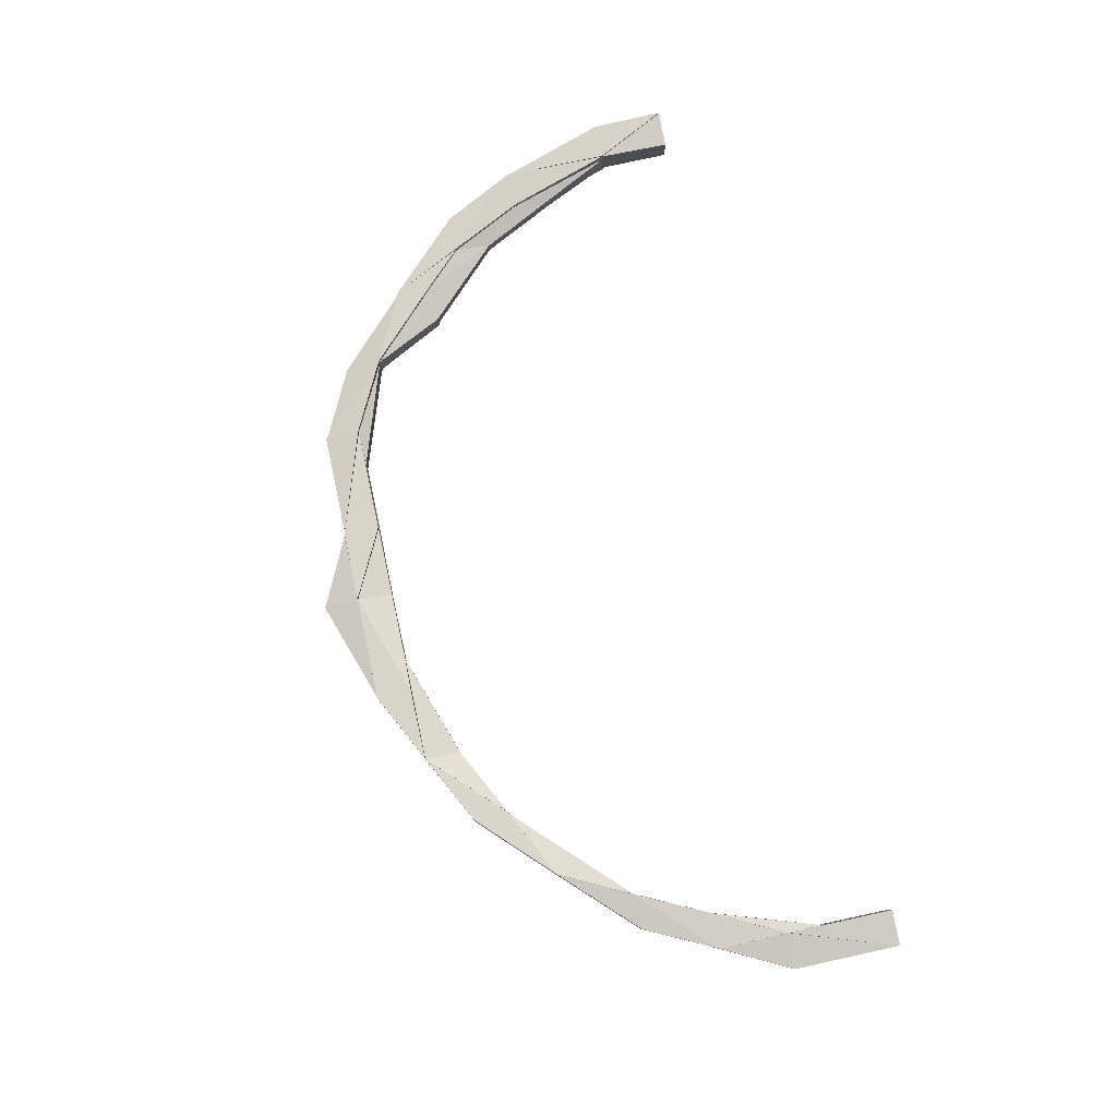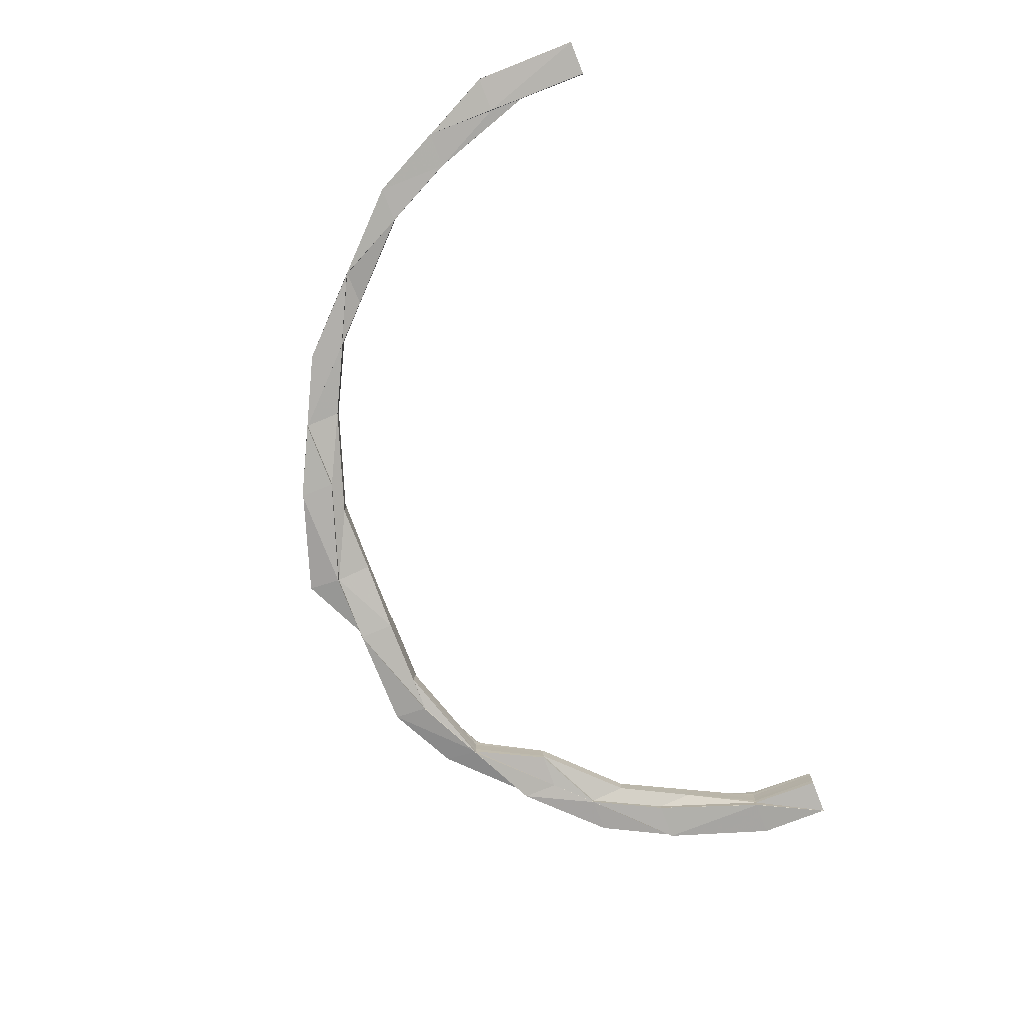
<metadata>
{"format":"obj","ext":"obj","renderer":"f3d","projection":"perspective","resolution":1024,"background":"white","views":[{"elev":79.3,"azim":-102.3,"up":"+Z"},{"elev":-76.2,"azim":-68.7,"up":"+Z"}]}
</metadata>
<code>
o 4054
v 2219 1858 9.627
v 2219 1858 9.627
v 2219 1858 9.629
v 2219 1858 9.629
v 2219 1858 9.631
v 2219 1858 9.625
v 2219 1858 9.625
v 2219 1858 9.631
v 2219 1858 9.632
v 2219 1858 9.632
v 2219 1858 9.632
v 2219 1858 9.632
v 2219 1858 9.631
v 2219 1858 9.632
v 2219 1858 9.629
v 2219 1858 9.627
v 2219 1858 9.63
v 2219 1858 9.625
v 2219 1858 9.628
v 2219 1858 9.625
v 2219 1858 9.632
v 2219 1858 9.632
v 2219 1858 9.633
v 2219 1858 9.633
v 2219 1858 9.633
v 2219 1858 9.632
v 2219 1858 9.633
v 2219 1858 9.632
v 2219 1858 9.633
v 2219 1858 9.63
v 2219 1858 9.628
v 2219 1858 9.631
v 2219 1858 9.626
v 2219 1858 9.629
v 2219 1858 9.627
v 2219 1858 9.625
v 2219 1858 9.626
v 2219 1858 9.625
v 2219 1858 9.625
v 2219 1858 9.624
v 2219 1858 9.624
v 2219 1858 9.627
v 2219 1858 9.627
v 2219 1858 9.624
v 2219 1858 9.63
v 2219 1858 9.628
v 2219 1858 9.625
v 2219 1858 9.626
v 2219 1858 9.625
v 2219 1858 9.626
v 2219 1858 9.626
v 2219 1858 9.625
v 2219 1858 9.627
v 2219 1858 9.625
v 2219 1858 9.627
v 2219 1858 9.625
v 2219 1858 9.626
v 2219 1858 9.627
v 2219 1858 9.625
v 2219 1858 9.625
v 2219 1858 9.626
v 2219 1858 9.625
v 2219 1858 9.629
v 2219 1858 9.63
v 2219 1858 9.632
v 2219 1858 9.633
v 2219 1858 9.633
v 2219 1858 9.634
v 2219 1858 9.634
v 2219 1858 9.634
v 2219 1858 9.634
v 2219 1858 9.634
v 2219 1858 9.633
v 2219 1858 9.634
v 2219 1858 9.634
v 2219 1858 9.634
v 2219 1858 9.633
v 2219 1858 9.633
v 2219 1858 9.635
v 2219 1858 9.635
v 2219 1858 9.636
v 2219 1858 9.636
v 2219 1858 9.636
v 2219 1858 9.635
v 2219 1858 9.634
v 2219 1858 9.635
v 2219 1858 9.631
v 2219 1858 9.634
v 2219 1858 9.634
v 2219 1858 9.635
v 2219 1858 9.637
v 2219 1858 9.634
v 2219 1858 9.637
v 2219 1858 9.636
v 2219 1858 9.636
v 2219 1858 9.637
v 2219 1858 9.636
v 2219 1858 9.637
v 2219 1858 9.638
v 2219 1858 9.637
v 2219 1858 9.637
v 2219 1858 9.636
v 2219 1858 9.637
v 2219 1858 9.638
v 2219 1858 9.636
v 2219 1858 9.636
v 2219 1858 9.634
v 2219 1858 9.634
v 2219 1858 9.636
v 2219 1858 9.637
v 2219 1858 9.635
v 2219 1858 9.634
v 2219 1858 9.636
v 2219 1858 9.635
v 2219 1858 9.634
v 2219 1858 9.634
v 2219 1858 9.634
v 2219 1858 9.633
v 2219 1858 9.633
v 2219 1858 9.634
v 2219 1858 9.632
v 2219 1858 9.633
v 2219 1858 9.631
v 2219 1858 9.632
v 2219 1858 9.63
v 2219 1858 9.632
v 2219 1858 9.63
v 2219 1858 9.633
v 2219 1858 9.633
v 2219 1858 9.634
v 2219 1858 9.634
v 2219 1858 9.628
v 2219 1858 9.628
v 2219 1858 9.629
v 2219 1858 9.626
v 2219 1858 9.626
v 2219 1858 9.63
v 2219 1858 9.627
v 2219 1858 9.624
v 2219 1858 9.624
v 2219 1858 9.633
v 2219 1858 9.634
v 2219 1858 9.635
v 2219 1858 9.633
v 2219 1858 9.631
v 2219 1858 9.625
v 2219 1858 9.624
v 2219 1858 9.623
v 2219 1858 9.622
v 2219 1858 9.628
v 2219 1858 9.625
v 2219 1858 9.626
v 2219 1858 9.624
v 2219 1858 9.626
v 2219 1858 9.625
v 2219 1858 9.628
v 2219 1858 9.627
v 2219 1858 9.625
v 2219 1858 9.623
v 2219 1858 9.625
v 2219 1858 9.624
v 2219 1858 9.625
v 2219 1858 9.624
v 2219 1858 9.623
v 2219 1858 9.624
v 2219 1858 9.623
v 2219 1858 9.627
v 2219 1858 9.625
v 2219 1858 9.627
v 2219 1858 9.625
v 2219 1858 9.626
v 2219 1858 9.627
v 2219 1858 9.625
v 2219 1858 9.624
v 2219 1858 9.625
v 2219 1858 9.623
v 2219 1858 9.625
v 2219 1858 9.625
v 2219 1858 9.625
v 2219 1858 9.625
v 2219 1858 9.626
v 2219 1858 9.623
v 2219 1858 9.623
v 2219 1858 9.623
v 2219 1858 9.622
v 2219 1858 9.622
v 2219 1858 9.623
v 2219 1858 9.622
v 2219 1858 9.622
v 2219 1858 9.623
v 2219 1858 9.622
v 2219 1858 9.623
v 2219 1858 9.622
v 2219 1858 9.622
v 2219 1858 9.622
v 2219 1858 9.622
v 2219 1858 9.622
v 2219 1858 9.632
v 2219 1858 9.633
v 2219 1858 9.632
v 2219 1858 9.632
v 2219 1858 9.632
v 2219 1858 9.632
v 2219 1858 9.633
v 2219 1858 9.632
v 2219 1858 9.633
v 2219 1858 9.632
v 2219 1858 9.633
v 2219 1858 9.632
v 2219 1858 9.632
v 2219 1858 9.632
v 2219 1858 9.631
v 2219 1858 9.632
v 2219 1858 9.631
v 2219 1858 9.631
v 2219 1858 9.629
v 2219 1858 9.632
v 2219 1858 9.632
v 2219 1858 9.629
v 2219 1858 9.627
v 2219 1858 9.629
v 2219 1858 9.631
v 2219 1858 9.632
v 2219 1858 9.633
v 2219 1858 9.633
v 2219 1858 9.632
v 2219 1858 9.63
v 2219 1858 9.627
v 2219 1858 9.627
v 2219 1858 9.625
v 2219 1858 9.627
v 2219 1858 9.625
v 2219 1858 9.623
v 2219 1858 9.625
v 2219 1858 9.625
v 2219 1858 9.623
v 2219 1858 9.623
v 2219 1858 9.623
v 2219 1858 9.623
v 2219 1858 9.622
v 2219 1858 9.622
v 2219 1858 9.623
v 2219 1858 9.622
v 2219 1858 9.622
v 2219 1858 9.621
v 2219 1858 9.621
v 2219 1858 9.621
v 2219 1858 9.623
v 2219 1858 9.623
v 2219 1858 9.622
v 2219 1858 9.621
v 2219 1858 9.621
v 2219 1858 9.622
v 2219 1858 9.621
v 2219 1858 9.622
v 2219 1858 9.622
v 2219 1858 9.622
v 2219 1858 9.622
v 2219 1858 9.621
v 2219 1858 9.622
v 2219 1858 9.622
v 2219 1858 9.623
v 2219 1858 9.633
v 2219 1858 9.632
v 2219 1858 9.632
v 2219 1858 9.633
v 2219 1858 9.633
v 2219 1858 9.633
v 2219 1858 9.633
v 2219 1858 9.633
v 2219 1858 9.633
v 2219 1858 9.623
v 2219 1858 9.622
v 2219 1858 9.622
v 2219 1858 9.623
v 2219 1858 9.623
v 2219 1858 9.622
v 2219 1858 9.622
v 2219 1858 9.622
v 2219 1858 9.622
v 2219 1858 9.622
v 2219 1858 9.622
v 2219 1858 9.623
v 2219 1858 9.623
v 2219 1858 9.622
v 2219 1858 9.623
v 2219 1858 9.623
v 2219 1858 9.624
v 2219 1858 9.633
v 2219 1858 9.634
v 2219 1858 9.633
v 2219 1858 9.634
v 2219 1858 9.633
v 2219 1858 9.633
v 2219 1858 9.634
v 2219 1858 9.634
v 2219 1858 9.624
v 2219 1858 9.623
v 2219 1858 9.623
v 2219 1858 9.624
v 2219 1858 9.625
v 2219 1858 9.625
v 2219 1858 9.624
v 2219 1858 9.623
v 2219 1858 9.634
v 2219 1858 9.635
v 2219 1858 9.634
v 2219 1858 9.634
v 2219 1858 9.634
v 2219 1858 9.634
v 2219 1858 9.635
v 2219 1858 9.634
v 2219 1858 9.635
v 2219 1858 9.634
v 2219 1858 9.633
v 2219 1858 9.631
v 2219 1858 9.629
v 2219 1858 9.632
v 2219 1858 9.63
v 2219 1858 9.634
v 2219 1858 9.636
v 2219 1858 9.637
v 2219 1858 9.638
v 2219 1858 9.639
v 2219 1858 9.637
v 2219 1858 9.636
v 2219 1858 9.638
v 2219 1858 9.639
v 2219 1858 9.635
v 2219 1858 9.638
v 2219 1858 9.639
v 2219 1858 9.633
v 2219 1858 9.64
v 2219 1858 9.636
v 2219 1858 9.64
v 2219 1858 9.639
v 2219 1858 9.638
v 2219 1858 9.639
v 2219 1858 9.637
v 2219 1858 9.64
v 2219 1858 9.641
v 2219 1858 9.637
v 2219 1858 9.64
v 2219 1858 9.641
v 2219 1858 9.641
v 2219 1858 9.639
v 2219 1858 9.634
v 2219 1858 9.634
v 2219 1858 9.631
v 2219 1858 9.632
v 2219 1858 9.632
v 2219 1858 9.629
v 2219 1858 9.637
v 2219 1858 9.628
v 2219 1858 9.629
v 2219 1858 9.627
v 2219 1858 9.626
v 2219 1858 9.628
v 2219 1858 9.627
v 2219 1858 9.627
v 2219 1858 9.626
v 2219 1858 9.626
v 2219 1858 9.627
v 2219 1858 9.627
v 2219 1858 9.627
v 2219 1858 9.628
v 2219 1858 9.627
v 2219 1858 9.626
v 2219 1858 9.627
v 2219 1858 9.627
v 2219 1858 9.628
v 2219 1858 9.628
v 2219 1858 9.628
v 2219 1858 9.628
v 2219 1858 9.628
v 2219 1858 9.63
v 2219 1858 9.629
v 2219 1858 9.629
v 2219 1858 9.628
v 2219 1858 9.629
v 2219 1858 9.629
v 2219 1858 9.629
v 2219 1858 9.632
v 2219 1858 9.631
v 2219 1858 9.634
v 2219 1858 9.63
v 2219 1858 9.629
v 2219 1858 9.629
v 2219 1858 9.631
v 2219 1858 9.633
v 2219 1858 9.632
v 2219 1858 9.629
v 2219 1858 9.63
v 2219 1858 9.637
v 2219 1858 9.636
v 2219 1858 9.637
v 2219 1858 9.636
v 2219 1858 9.635
v 2219 1858 9.637
v 2219 1858 9.634
v 2219 1858 9.638
v 2219 1858 9.638
v 2219 1858 9.639
v 2219 1858 9.633
v 2219 1858 9.636
v 2219 1858 9.635
v 2219 1858 9.631
v 2219 1858 9.63
v 2219 1858 9.629
v 2219 1858 9.63
v 2219 1858 9.63
v 2219 1858 9.633
v 2219 1858 9.632
v 2219 1858 9.63
v 2219 1858 9.631
v 2219 1858 9.631
v 2219 1858 9.632
v 2219 1858 9.63
v 2219 1858 9.631
v 2219 1858 9.63
v 2219 1858 9.63
v 2219 1858 9.632
v 2219 1858 9.63
v 2219 1858 9.63
v 2219 1858 9.63
v 2219 1858 9.63
v 2219 1858 9.63
v 2219 1858 9.631
v 2219 1858 9.63
v 2219 1858 9.63
v 2219 1858 9.63
v 2219 1858 9.63
v 2219 1858 9.63
v 2219 1858 9.629
v 2219 1858 9.629
v 2219 1858 9.632
v 2219 1858 9.63
v 2219 1858 9.632
v 2219 1858 9.633
v 2219 1858 9.63
v 2219 1858 9.633
v 2219 1858 9.636
v 2219 1858 9.631
v 2219 1858 9.635
v 2219 1858 9.638
v 2219 1858 9.633
v 2219 1858 9.63
v 2219 1858 9.63
v 2219 1858 9.629
v 2219 1858 9.638
v 2219 1858 9.64
v 2219 1858 9.635
v 2219 1858 9.639
v 2219 1858 9.641
v 2219 1858 9.641
v 2219 1858 9.641
v 2219 1858 9.637
v 2219 1858 9.639
v 2219 1858 9.641
v 2219 1858 9.635
v 2219 1858 9.639
v 2219 1858 9.637
v 2219 1858 9.641
v 2219 1858 9.641
v 2219 1858 9.641
v 2219 1858 9.632
v 2219 1858 9.63
v 2219 1858 9.633
v 2219 1858 9.63
v 2219 1858 9.631
v 2219 1858 9.629
v 2219 1858 9.628
v 2219 1858 9.632
v 2219 1858 9.629
v 2219 1858 9.629
v 2219 1858 9.629
v 2219 1858 9.629
v 2219 1858 9.628
v 2219 1858 9.628
v 2219 1858 9.627
v 2219 1858 9.63
v 2219 1858 9.629
v 2219 1858 9.629
v 2219 1858 9.629
v 2219 1858 9.628
v 2219 1858 9.638
v 2219 1858 9.637
v 2219 1858 9.637
v 2219 1858 9.638
v 2219 1858 9.639
v 2219 1858 9.638
v 2219 1858 9.637
v 2219 1858 9.639
v 2219 1858 9.639
v 2219 1858 9.639
v 2219 1858 9.635
v 2219 1858 9.639
v 2219 1858 9.64
v 2219 1858 9.639
v 2219 1858 9.64
v 2219 1858 9.64
v 2219 1858 9.641
v 2219 1858 9.641
v 2219 1858 9.64
v 2219 1858 9.641
v 2219 1858 9.64
v 2219 1858 9.639
v 2219 1858 9.64
v 2219 1858 9.638
v 2219 1858 9.64
v 2219 1858 9.638
v 2219 1858 9.636
v 2219 1858 9.638
v 2219 1858 9.638
v 2219 1858 9.64
v 2219 1858 9.638
v 2219 1858 9.64
v 2219 1858 9.638
v 2219 1858 9.636
v 2219 1858 9.634
v 2219 1858 9.636
v 2219 1858 9.632
v 2219 1858 9.631
v 2219 1858 9.631
v 2219 1858 9.632
v 2219 1858 9.634
v 2219 1858 9.64
v 2219 1858 9.641
v 2219 1858 9.641
v 2219 1858 9.641
v 2219 1858 9.638
v 2219 1858 9.64
v 2219 1858 9.638
v 2219 1858 9.64
v 2219 1858 9.632
v 2219 1858 9.633
v 2219 1858 9.636
v 2219 1858 9.634
v 2219 1858 9.638
v 2219 1858 9.636
v 2219 1858 9.637
v 2219 1858 9.639
v 2219 1858 9.639
v 2219 1858 9.639
v 2219 1858 9.638
v 2219 1858 9.639
v 2219 1858 9.639
v 2219 1858 9.638
v 2219 1858 9.639
v 2219 1858 9.64
v 2219 1858 9.629
v 2219 1858 9.628
v 2219 1858 9.628
v 2219 1858 9.629
v 2219 1858 9.629
v 2219 1858 9.639
v 2219 1858 9.64
v 2219 1858 9.64
v 2219 1858 9.639
v 2219 1858 9.64
v 2219 1858 9.64
v 2219 1858 9.64
v 2219 1858 9.64
v 2219 1858 9.64
v 2219 1858 9.641
v 2219 1858 9.64
v 2219 1858 9.64
v 2219 1858 9.64
v 2219 1858 9.641
v 2219 1858 9.641
v 2219 1858 9.641
v 2219 1858 9.641
v 2219 1858 9.641
v 2219 1858 9.641
v 2219 1858 9.641
v 2219 1858 9.641
v 2219 1858 9.641
v 2219 1858 9.641
v 2219 1858 9.64
v 2219 1858 9.641
v 2219 1858 9.641
v 2219 1858 9.641
v 2219 1858 9.641
v 2219 1858 9.641
v 2219 1858 9.632
v 2219 1858 9.631
v 2219 1858 9.627
v 2219 1858 9.629
v 2219 1858 9.627
v 2219 1858 9.625
v 2219 1858 9.623
v 2219 1858 9.622
f 1 2 3
f 2 4 3
f 3 4 5
f 6 2 1
f 7 6 1
f 4 8 5
f 5 8 9
f 8 10 9
f 9 11 12
f 8 13 10
f 13 14 11
f 4 15 8
f 15 13 8
f 16 15 4
f 2 16 4
f 15 17 13
f 18 16 2
f 6 18 2
f 16 19 15
f 19 17 15
f 18 20 16
f 20 19 16
f 17 21 13
f 13 21 22
f 21 23 22
f 22 24 25
f 26 25 27
f 21 28 23
f 28 29 24
f 17 30 21
f 30 28 21
f 31 30 17
f 19 31 17
f 30 32 28
f 33 31 19
f 20 33 19
f 31 34 30
f 34 32 30
f 33 35 31
f 35 34 31
f 36 35 33
f 36 37 35
f 38 37 39
f 40 36 33
f 40 33 20
f 41 36 40
f 37 42 35
f 35 42 34
f 37 43 42
f 44 40 20
f 44 20 18
f 42 45 34
f 34 45 32
f 42 46 45
f 43 46 42
f 47 43 48
f 49 50 47
f 50 51 52
f 53 51 54
f 43 55 46
f 56 57 43
f 57 58 43
f 59 57 60
f 57 61 62
f 55 63 46
f 46 63 64
f 46 64 45
f 45 64 65
f 45 65 32
f 32 65 66
f 32 66 28
f 28 66 67
f 65 68 66
f 66 69 67
f 67 69 70
f 66 71 72
f 65 73 68
f 64 73 65
f 73 74 71
f 69 75 76
f 77 76 78
f 79 80 75
f 81 82 80
f 79 83 84
f 85 83 86
f 64 87 73
f 63 87 64
f 87 88 73
f 73 88 89
f 89 90 83
f 88 90 89
f 91 90 92
f 90 93 83
f 94 93 95
f 93 96 97
f 98 99 96
f 93 98 100
f 100 101 102
f 103 104 101
f 105 103 106
f 106 107 108
f 109 110 107
f 111 102 112
f 113 109 111
f 114 113 111
f 115 114 116
f 84 111 116
f 117 116 118
f 116 111 119
f 111 120 119
f 116 119 121
f 122 116 121
f 119 120 123
f 122 121 124
f 121 119 125
f 119 123 125
f 120 126 123
f 121 125 127
f 124 121 127
f 128 129 124
f 130 131 126
f 125 123 132
f 127 125 133
f 125 132 133
f 123 134 132
f 123 126 134
f 133 132 135
f 132 134 136
f 132 136 135
f 126 137 134
f 134 138 136
f 134 137 138
f 136 138 139
f 136 139 140
f 135 136 140
f 126 141 137
f 142 141 126
f 142 143 144
f 141 145 137
f 138 146 147
f 140 147 148
f 140 148 149
f 137 150 138
f 137 145 150
f 138 150 151
f 150 152 151
f 151 152 153
f 154 155 153
f 150 156 152
f 145 156 150
f 156 157 152
f 153 158 159
f 155 160 161
f 160 162 163
f 158 163 164
f 165 164 166
f 157 167 168
f 169 168 170
f 171 172 170
f 161 173 41
f 174 175 173
f 176 174 41
f 175 177 178
f 41 178 179
f 180 177 181
f 182 176 183
f 159 41 183
f 183 41 40
f 183 40 44
f 184 183 185
f 186 183 44
f 186 44 187
f 187 44 18
f 187 18 6
f 188 189 187
f 190 187 6
f 190 6 7
f 191 187 190
f 192 190 7
f 193 191 190
f 193 190 192
f 194 191 195
f 196 197 192
f 198 199 200
f 201 202 199
f 203 204 205
f 204 206 207
f 208 207 209
f 210 211 212
f 213 214 215
f 215 214 216
f 217 218 214
f 216 219 220
f 214 219 221
f 214 222 219
f 223 222 214
f 223 224 222
f 225 224 226
f 224 124 222
f 222 124 227
f 222 227 219
f 124 127 227
f 219 227 228
f 219 228 229
f 220 228 230
f 227 127 231
f 227 231 228
f 127 133 231
f 230 232 233
f 228 231 232
f 228 232 234
f 231 133 235
f 231 235 232
f 133 135 235
f 232 236 237
f 232 235 238
f 235 135 239
f 235 239 238
f 135 140 239
f 239 140 240
f 238 239 241
f 239 240 241
f 242 241 243
f 244 241 245
f 241 149 246
f 241 246 247
f 248 249 250
f 251 252 253
f 254 255 256
f 257 258 254
f 259 260 255
f 261 262 260
f 263 264 265
f 266 267 263
f 268 269 264
f 270 271 269
f 272 273 274
f 275 276 273
f 277 278 279
f 280 281 282
f 283 284 280
f 285 286 281
f 287 288 286
f 289 290 291
f 292 293 294
f 295 296 293
f 297 298 299
f 300 301 298
f 302 303 304
f 305 306 307
f 308 309 306
f 310 311 312
f 313 314 315
f 141 314 145
f 314 316 145
f 145 316 156
f 316 317 156
f 156 317 157
f 317 55 157
f 316 318 317
f 317 319 55
f 318 319 317
f 320 318 316
f 314 320 316
f 321 320 314
f 90 321 314
f 321 322 320
f 323 322 321
f 324 323 325
f 325 323 326
f 327 328 322
f 322 329 320
f 320 329 318
f 322 330 329
f 331 330 322
f 329 332 318
f 331 333 330
f 318 332 319
f 329 334 332
f 330 334 329
f 335 333 336
f 330 337 334
f 333 337 330
f 337 338 339
f 340 341 333
f 337 342 334
f 333 343 337
f 344 343 333
f 341 345 343
f 343 346 337
f 334 342 347
f 334 347 332
f 342 348 347
f 332 347 349
f 332 349 319
f 347 350 349
f 347 348 350
f 349 351 352
f 342 353 348
f 319 349 354
f 319 354 55
f 349 355 354
f 354 355 356
f 354 356 357
f 355 358 359
f 360 354 361
f 361 359 362
f 363 364 362
f 365 366 364
f 361 367 360
f 368 369 361
f 370 367 357
f 369 371 367
f 371 372 373
f 374 373 367
f 367 373 375
f 367 375 55
f 55 375 63
f 375 376 63
f 63 376 87
f 373 377 375
f 375 377 376
f 373 378 377
f 379 378 373
f 372 380 378
f 380 381 382
f 376 383 87
f 87 383 88
f 376 384 383
f 377 384 376
f 383 385 88
f 377 386 384
f 378 386 377
f 378 387 386
f 388 387 378
f 387 389 386
f 384 390 383
f 383 390 385
f 386 391 384
f 384 391 390
f 386 389 391
f 88 385 90
f 392 393 389
f 394 395 90
f 396 394 90
f 385 397 90
f 90 397 93
f 397 98 93
f 385 398 397
f 390 398 385
f 397 399 98
f 398 399 397
f 390 400 398
f 399 401 98
f 98 401 402
f 391 400 390
f 401 403 99
f 391 404 400
f 389 404 391
f 400 405 398
f 398 405 399
f 404 406 400
f 400 406 405
f 389 407 404
f 408 407 389
f 409 410 408
f 393 411 407
f 404 412 406
f 407 412 404
f 407 413 412
f 414 413 407
f 414 415 413
f 415 416 417
f 418 419 415
f 420 415 421
f 415 422 413
f 423 424 415
f 425 423 426
f 427 428 420
f 428 429 430
f 431 430 432
f 431 432 433
f 434 433 435
f 436 428 437
f 438 436 437
f 439 436 438
f 438 437 440
f 441 439 438
f 442 439 441
f 441 438 443
f 443 438 440
f 444 442 441
f 445 442 444
f 446 441 443
f 444 441 446
f 440 447 448
f 440 448 449
f 450 445 444
f 451 445 450
f 452 444 446
f 450 444 452
f 453 451 450
f 454 451 453
f 455 454 453
f 456 454 455
f 453 450 457
f 457 450 452
f 455 453 458
f 458 453 457
f 459 455 458
f 457 452 460
f 458 457 353
f 353 457 460
f 346 458 353
f 459 458 346
f 461 353 462
f 343 459 346
f 463 459 343
f 353 460 348
f 464 465 459
f 345 464 459
f 348 460 466
f 348 466 350
f 350 466 467
f 460 468 466
f 460 452 468
f 452 446 468
f 466 468 469
f 466 469 467
f 468 446 470
f 468 470 469
f 446 443 470
f 467 469 471
f 467 471 472
f 355 467 472
f 473 467 474
f 469 470 475
f 469 476 477
f 472 477 478
f 479 478 480
f 470 481 475
f 475 481 388
f 470 443 481
f 443 440 481
f 481 440 482
f 481 449 483
f 484 483 485
f 486 487 488
f 489 490 487
f 405 491 399
f 399 491 401
f 405 492 491
f 406 492 405
f 491 493 401
f 401 493 494
f 492 495 491
f 491 495 493
f 406 496 492
f 412 496 406
f 493 497 403
f 495 498 493
f 493 498 499
f 498 500 497
f 501 502 500
f 501 503 502
f 504 505 503
f 504 506 505
f 495 507 508
f 509 510 507
f 509 511 510
f 512 513 511
f 514 513 515
f 516 515 517
f 512 518 519
f 520 512 519
f 520 512 521
f 522 520 519
f 523 522 519
f 524 522 525
f 522 520 526
f 527 528 519
f 529 528 530
f 531 532 519
f 533 532 534
f 422 535 526
f 422 526 536
f 413 422 536
f 413 536 412
f 412 536 496
f 536 526 537
f 536 537 496
f 526 521 537
f 526 538 521
f 537 521 509
f 521 539 509
f 521 540 539
f 537 509 541
f 496 537 541
f 541 509 542
f 496 541 492
f 541 542 495
f 492 541 495
f 543 544 545
f 546 547 548
f 549 550 547
f 551 552 553
f 554 555 552
f 556 557 558
f 559 560 557
f 561 562 563
f 564 565 566
f 567 568 565
f 569 570 571
f 572 573 570
f 574 575 576
f 577 578 575
f 579 580 581
f 582 583 584
f 585 586 587
f 586 588 587
f 588 589 587
f 589 590 587
f 590 591 587
f 591 592 587

</code>
